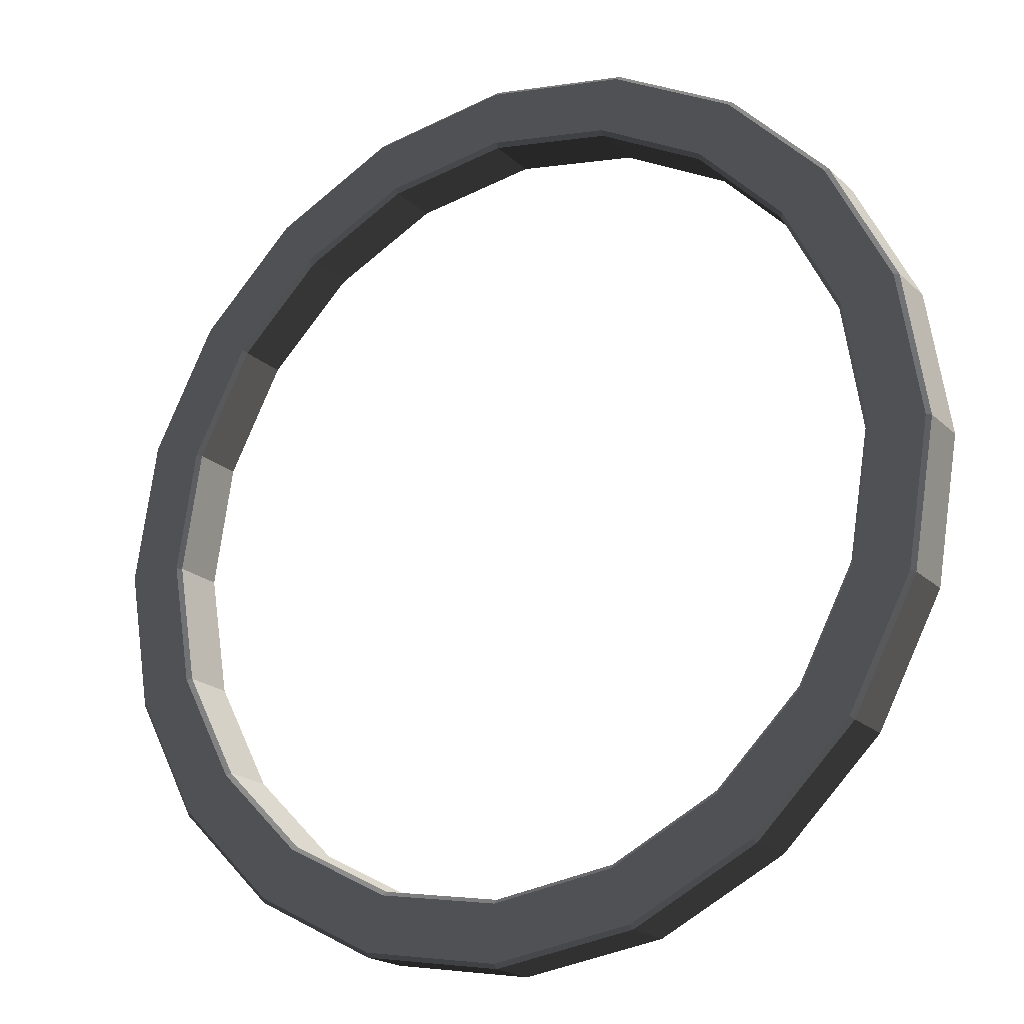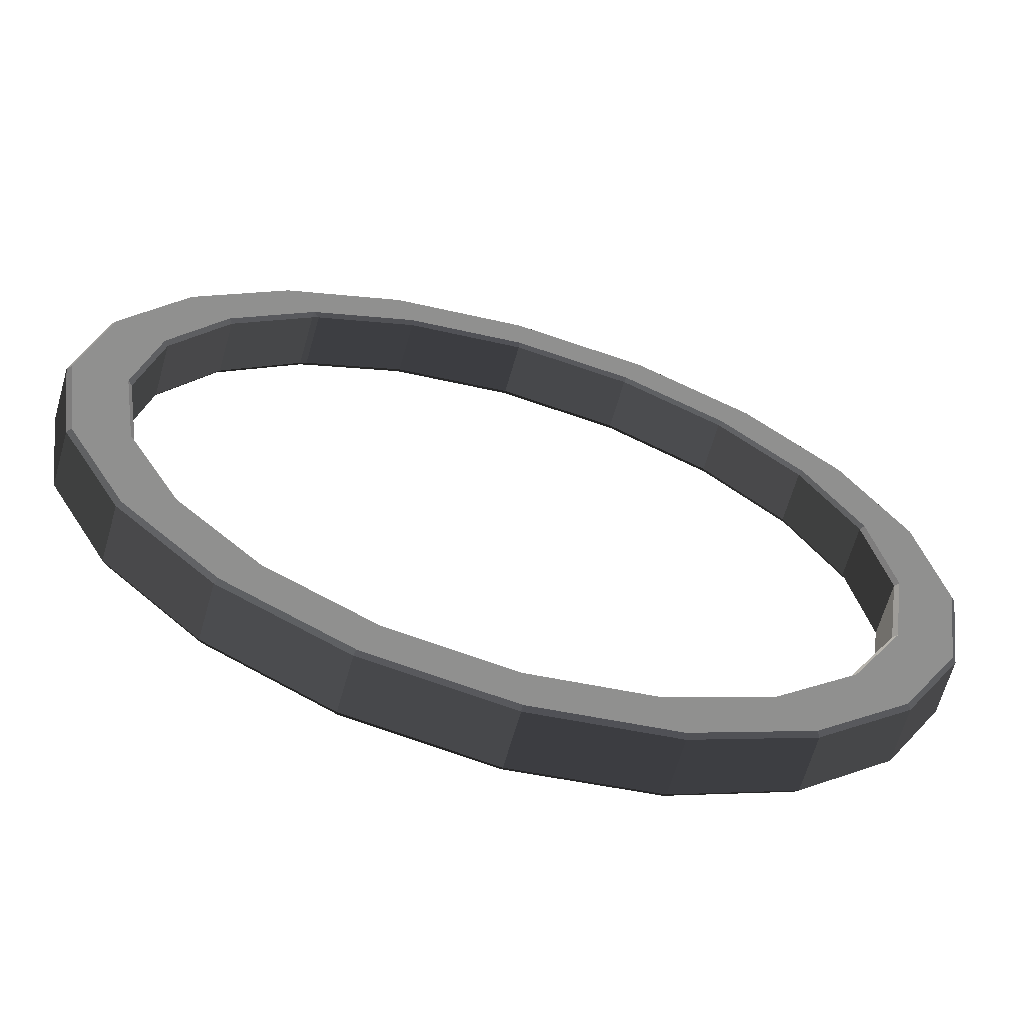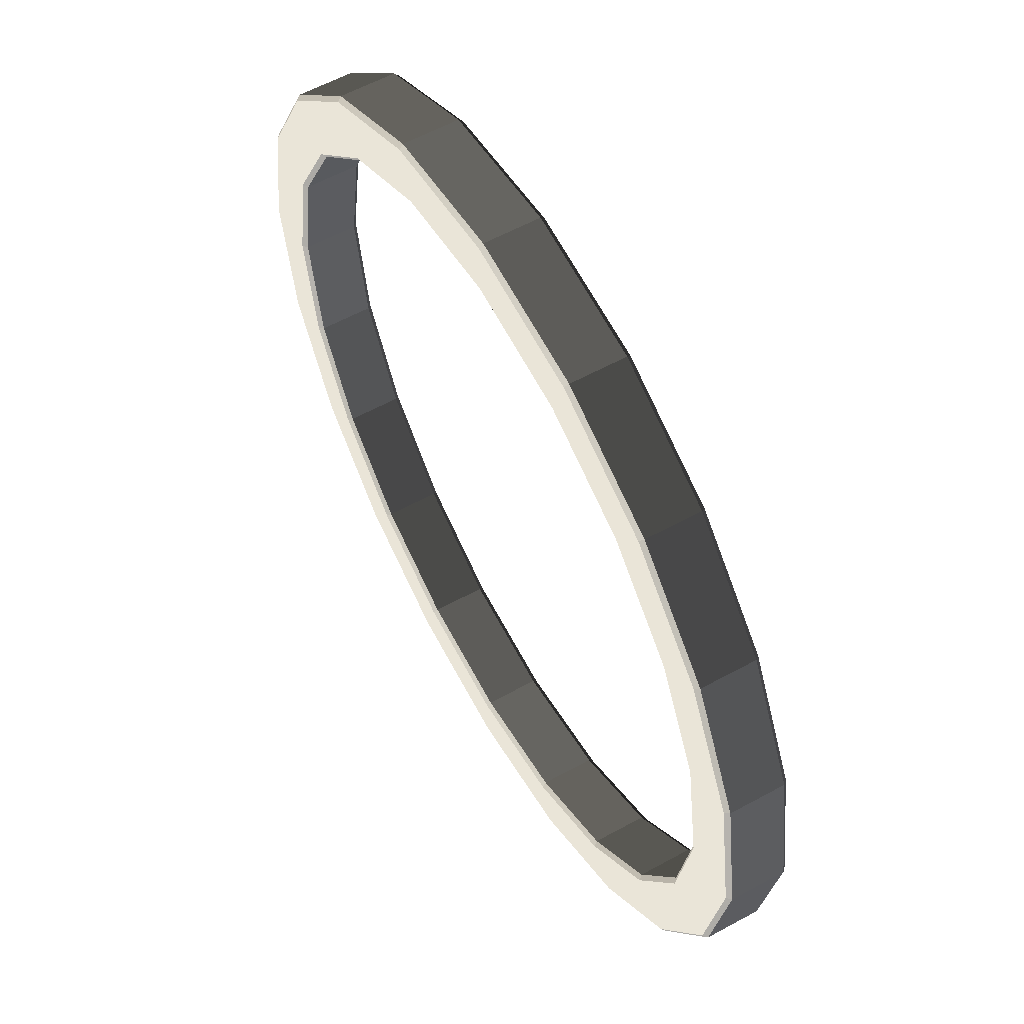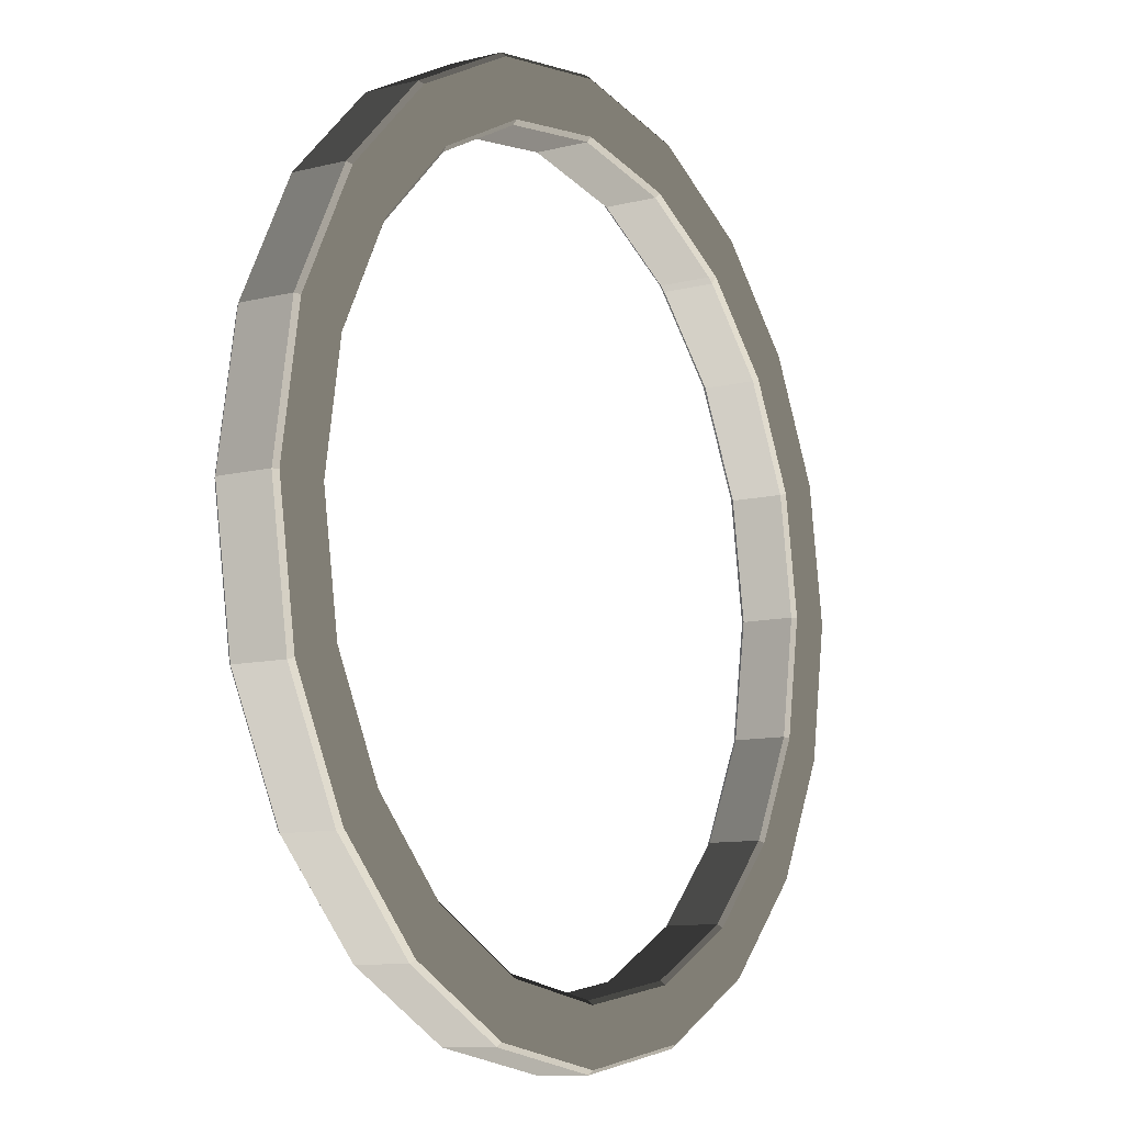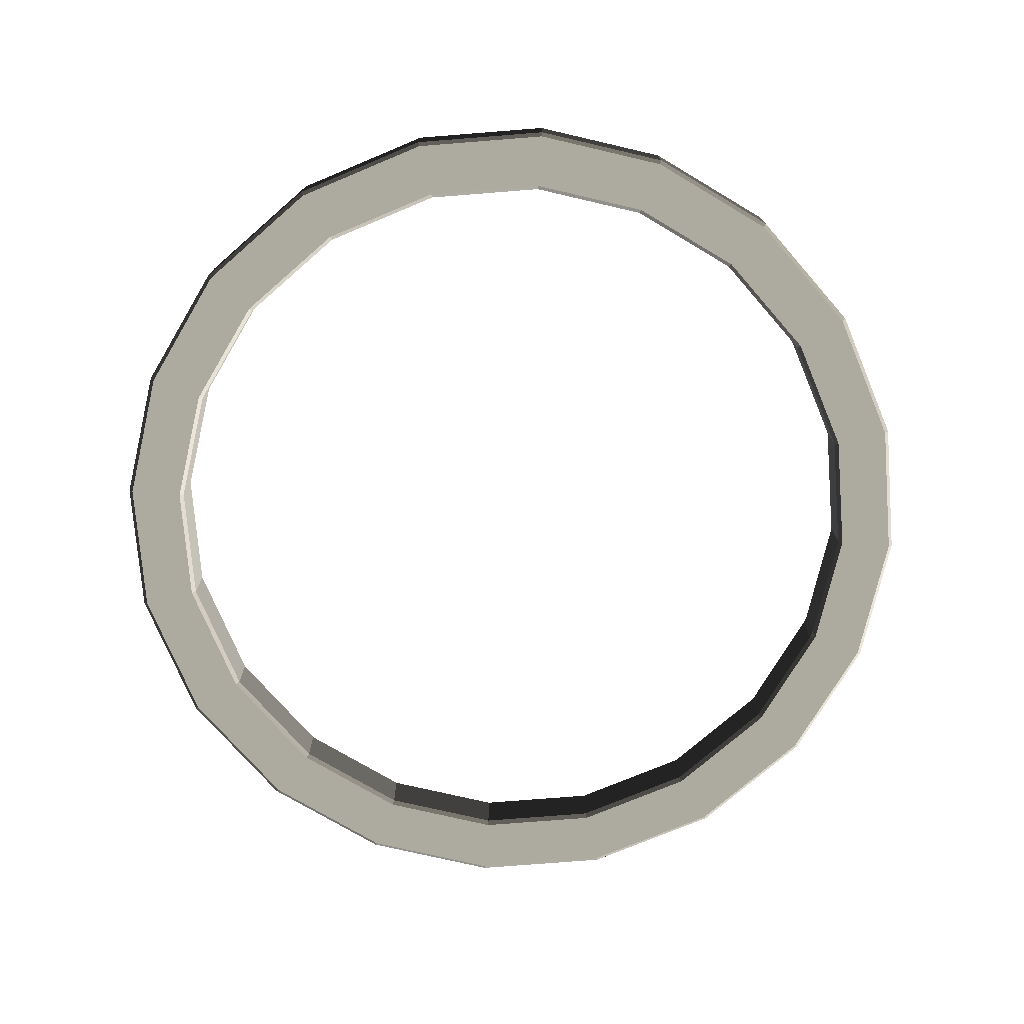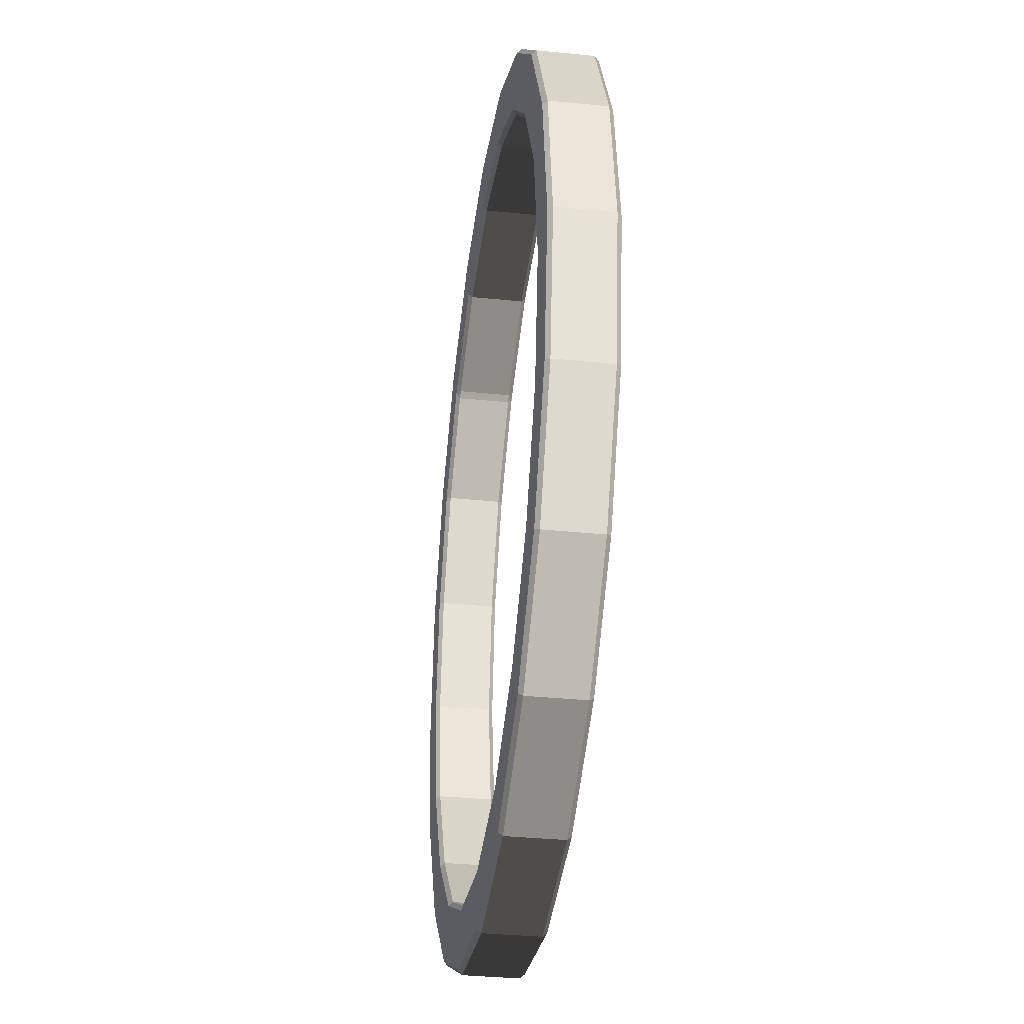
<metadata>
{"format":"obj","ext":"obj","renderer":"f3d","projection":"perspective","resolution":1024,"background":"white","views":[{"elev":-19.6,"azim":-148.8,"up":"+Y"},{"elev":-65.6,"azim":164.0,"up":"+Y"},{"elev":58.9,"azim":60.6,"up":"+Y"},{"elev":-10.3,"azim":-57.6,"up":"+Y"},{"elev":-74.5,"azim":31.9,"up":"+Z"},{"elev":-34.4,"azim":-97.8,"up":"+Y"}]}
</metadata>
<code>
v  21.32 -0 1.5
v  20.23 6.731 1.5
v  17.73 5.904 1.5
v  18.68 -0 1.5
v  18.48 -0 1.3
v  17.54 5.841 1.3
v  17.54 5.841 -1.3
v  18.48 0 -1.3
v  18.68 0 -1.5
v  17.73 5.904 -1.5
v  20.23 6.731 -1.5
v  21.32 0 -1.5
v  21.52 0 -1.3
v  20.42 6.794 -1.3
v  20.42 6.794 1.3
v  21.52 -0 1.3
v  17.2 12.59 1.5
v  15.07 11.03 1.5
v  14.91 10.91 1.3
v  14.91 10.91 -1.3
v  15.07 11.03 -1.5
v  17.2 12.59 -1.5
v  17.36 12.7 -1.3
v  17.36 12.7 1.3
v  12.59 17.2 1.5
v  11.03 15.07 1.5
v  11.05 14.77 1.3
v  11.05 14.77 -1.3
v  11.03 15.07 -1.5
v  12.59 17.2 -1.5
v  12.7 17.36 -1.3
v  12.7 17.36 1.3
v  6.731 20.23 1.5
v  5.904 17.73 1.5
v  10.73 15.01 1.3
v  5.841 17.54 1.3
v  5.841 17.54 -1.3
v  10.73 15.01 -1.3
v  5.904 17.73 -1.5
v  6.731 20.23 -1.5
v  6.794 20.42 -1.3
v  6.794 20.42 1.3
v  -0 21.32 1.5
v  -0 18.68 1.5
v  -0 18.48 1.3
v  -0 18.48 -1.3
v  -0 18.68 -1.5
v  -0 21.32 -1.5
v  -0 21.52 -1.3
v  -0 21.52 1.3
v  -6.731 20.23 1.5
v  -5.904 17.73 1.5
v  -5.841 17.54 1.3
v  -5.841 17.54 -1.3
v  -5.904 17.73 -1.5
v  -6.731 20.23 -1.5
v  -6.794 20.42 -1.3
v  -6.794 20.42 1.3
v  -12.59 17.2 1.5
v  -11.03 15.07 1.5
v  -10.91 14.91 1.3
v  -10.91 14.91 -1.3
v  -11.03 15.07 -1.5
v  -12.59 17.2 -1.5
v  -12.7 17.36 -1.3
v  -12.7 17.36 1.3
v  -17.2 12.59 1.5
v  -15.07 11.03 1.5
v  -14.91 10.91 1.3
v  -14.91 10.91 -1.3
v  -15.07 11.03 -1.5
v  -17.2 12.59 -1.5
v  -17.36 12.7 -1.3
v  -17.36 12.7 1.3
v  -20.23 6.731 1.5
v  -17.73 5.904 1.5
v  -17.54 5.841 1.3
v  -17.54 5.841 -1.3
v  -17.73 5.904 -1.5
v  -20.23 6.731 -1.5
v  -20.42 6.794 -1.3
v  -20.42 6.794 1.3
v  -21.32 -0 1.5
v  -18.68 -0 1.5
v  -18.48 -0 1.3
v  -18.48 -0 -1.3
v  -18.68 -0 -1.5
v  -21.32 -0 -1.5
v  -21.52 -0 -1.3
v  -21.52 -0 1.3
v  -20.23 -6.731 1.5
v  -17.73 -5.904 1.5
v  -17.54 -5.841 1.3
v  -17.54 -5.841 -1.3
v  -17.73 -5.904 -1.5
v  -20.23 -6.731 -1.5
v  -20.42 -6.794 -1.3
v  -20.42 -6.794 1.3
v  -17.2 -12.59 1.5
v  -15.07 -11.03 1.5
v  -14.91 -10.91 1.3
v  -14.91 -10.91 -1.3
v  -15.07 -11.03 -1.5
v  -17.2 -12.59 -1.5
v  -17.36 -12.7 -1.3
v  -17.36 -12.7 1.3
v  -12.59 -17.2 1.5
v  -11.03 -15.07 1.5
v  -10.91 -14.91 1.3
v  -10.91 -14.91 -1.3
v  -11.03 -15.07 -1.5
v  -12.59 -17.2 -1.5
v  -12.7 -17.36 -1.3
v  -12.7 -17.36 1.3
v  -6.731 -20.23 1.5
v  -5.904 -17.73 1.5
v  -5.841 -17.54 1.3
v  -5.841 -17.54 -1.3
v  -5.904 -17.73 -1.5
v  -6.731 -20.23 -1.5
v  -6.794 -20.42 -1.3
v  -6.794 -20.42 1.3
v  -0 -21.32 1.5
v  0 -18.68 1.5
v  0 -18.48 1.3
v  0 -18.48 -1.3
v  0 -18.68 -1.5
v  -0 -21.32 -1.5
v  -0 -21.52 -1.3
v  -0 -21.52 1.3
v  6.731 -20.23 1.5
v  5.904 -17.73 1.5
v  5.841 -17.54 1.3
v  5.841 -17.54 -1.3
v  5.904 -17.73 -1.5
v  6.731 -20.23 -1.5
v  6.794 -20.42 -1.3
v  6.794 -20.42 1.3
v  12.59 -17.2 1.5
v  11.03 -15.07 1.5
v  10.91 -14.91 1.3
v  10.91 -14.91 -1.3
v  11.03 -15.07 -1.5
v  12.59 -17.2 -1.5
v  12.7 -17.36 -1.3
v  12.7 -17.36 1.3
v  17.2 -12.59 1.5
v  15.07 -11.03 1.5
v  14.91 -10.91 1.3
v  14.91 -10.91 -1.3
v  15.07 -11.03 -1.5
v  17.2 -12.59 -1.5
v  17.36 -12.7 -1.3
v  17.36 -12.7 1.3
v  20.23 -6.731 1.5
v  17.73 -5.904 1.5
v  17.54 -5.841 1.3
v  17.54 -5.841 -1.3
v  17.73 -5.904 -1.5
v  20.23 -6.731 -1.5
v  20.42 -6.794 -1.3
v  20.42 -6.794 1.3
o arc
g arc
f 1 2 3 4
f 5 6 7 8
f 9 10 11 12
f 13 14 15 16
f 2 17 18 3
f 6 19 20 7
f 10 21 22 11
f 14 23 24 15
f 17 25 26 18
f 19 27 28 20
f 21 29 30 22
f 23 31 32 24
f 25 33 34 26
f 35 36 37 38
f 29 39 40 30
f 31 41 42 32
f 33 43 44 34
f 36 45 46 37
f 39 47 48 40
f 41 49 50 42
f 43 51 52 44
f 45 53 54 46
f 47 55 56 48
f 49 57 58 50
f 51 59 60 52
f 53 61 62 54
f 55 63 64 56
f 57 65 66 58
f 59 67 68 60
f 61 69 70 62
f 63 71 72 64
f 65 73 74 66
f 67 75 76 68
f 69 77 78 70
f 71 79 80 72
f 73 81 82 74
f 75 83 84 76
f 77 85 86 78
f 79 87 88 80
f 81 89 90 82
f 83 91 92 84
f 85 93 94 86
f 87 95 96 88
f 89 97 98 90
f 91 99 100 92
f 93 101 102 94
f 95 103 104 96
f 97 105 106 98
f 99 107 108 100
f 101 109 110 102
f 103 111 112 104
f 105 113 114 106
f 107 115 116 108
f 109 117 118 110
f 111 119 120 112
f 113 121 122 114
f 115 123 124 116
f 117 125 126 118
f 119 127 128 120
f 121 129 130 122
f 123 131 132 124
f 125 133 134 126
f 127 135 136 128
f 129 137 138 130
f 131 139 140 132
f 133 141 142 134
f 135 143 144 136
f 137 145 146 138
f 139 147 148 140
f 141 149 150 142
f 143 151 152 144
f 145 153 154 146
f 147 155 156 148
f 149 157 158 150
f 151 159 160 152
f 153 161 162 154
f 155 1 4 156
f 157 5 8 158
f 159 9 12 160
f 161 13 16 162
f 26 35 27
f 28 38 29
f 1 16 15 2
f 3 6 5 4
f 7 10 9 8
f 11 14 13 12
f 2 15 24 17
f 18 19 6 3
f 20 21 10 7
f 22 23 14 11
f 17 24 32 25
f 26 27 19 18
f 27 35 38 28
f 28 29 21 20
f 30 31 23 22
f 25 32 42 33
f 34 36 35 26
f 37 39 29 38
f 40 41 31 30
f 33 42 50 43
f 44 45 36 34
f 46 47 39 37
f 48 49 41 40
f 43 50 58 51
f 52 53 45 44
f 54 55 47 46
f 56 57 49 48
f 51 58 66 59
f 60 61 53 52
f 62 63 55 54
f 64 65 57 56
f 59 66 74 67
f 68 69 61 60
f 70 71 63 62
f 72 73 65 64
f 67 74 82 75
f 76 77 69 68
f 78 79 71 70
f 80 81 73 72
f 75 82 90 83
f 84 85 77 76
f 86 87 79 78
f 88 89 81 80
f 83 90 98 91
f 92 93 85 84
f 94 95 87 86
f 96 97 89 88
f 91 98 106 99
f 100 101 93 92
f 102 103 95 94
f 104 105 97 96
f 99 106 114 107
f 108 109 101 100
f 110 111 103 102
f 112 113 105 104
f 107 114 122 115
f 116 117 109 108
f 118 119 111 110
f 120 121 113 112
f 115 122 130 123
f 124 125 117 116
f 126 127 119 118
f 128 129 121 120
f 123 130 138 131
f 132 133 125 124
f 134 135 127 126
f 136 137 129 128
f 131 138 146 139
f 140 141 133 132
f 142 143 135 134
f 144 145 137 136
f 139 146 154 147
f 148 149 141 140
f 150 151 143 142
f 152 153 145 144
f 147 154 162 155
f 156 157 149 148
f 158 159 151 150
f 160 161 153 152
f 155 162 16 1
f 4 5 157 156
f 8 9 159 158
f 12 13 161 160

</code>
